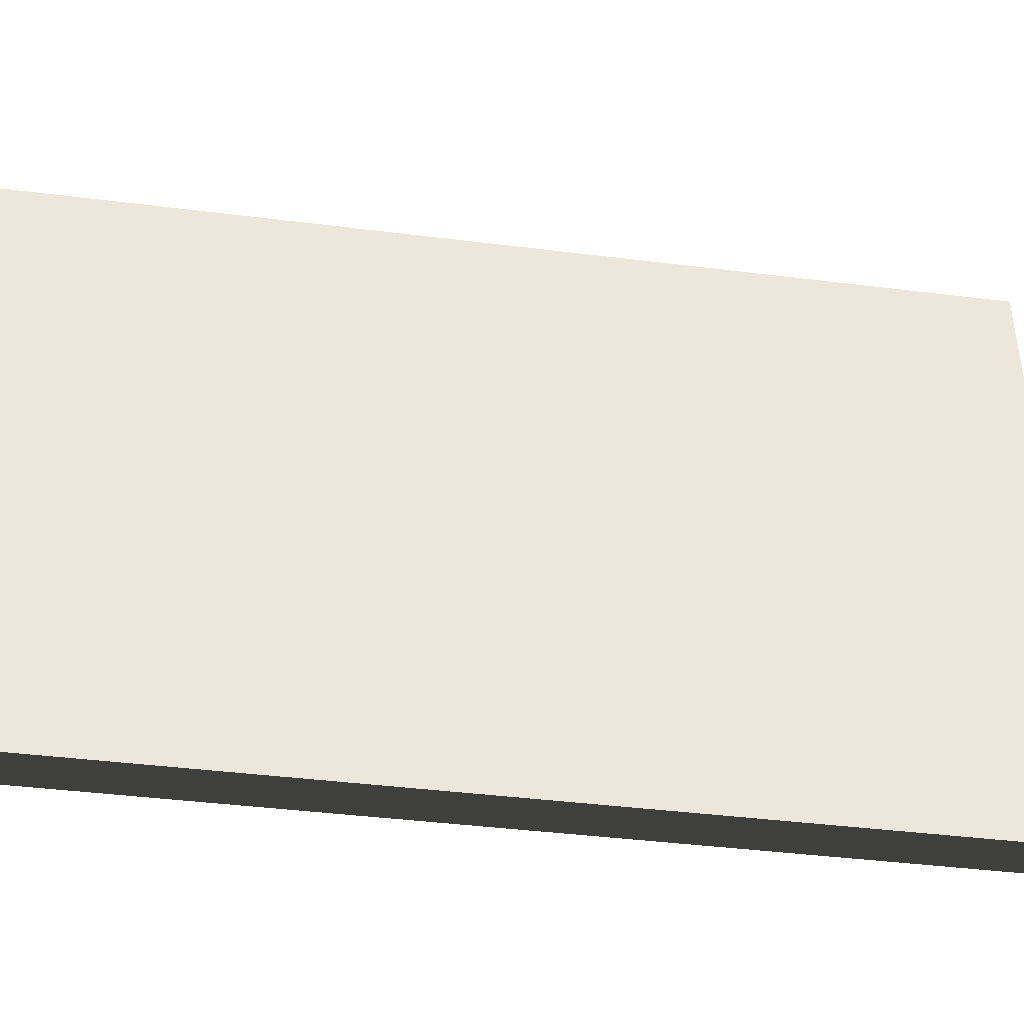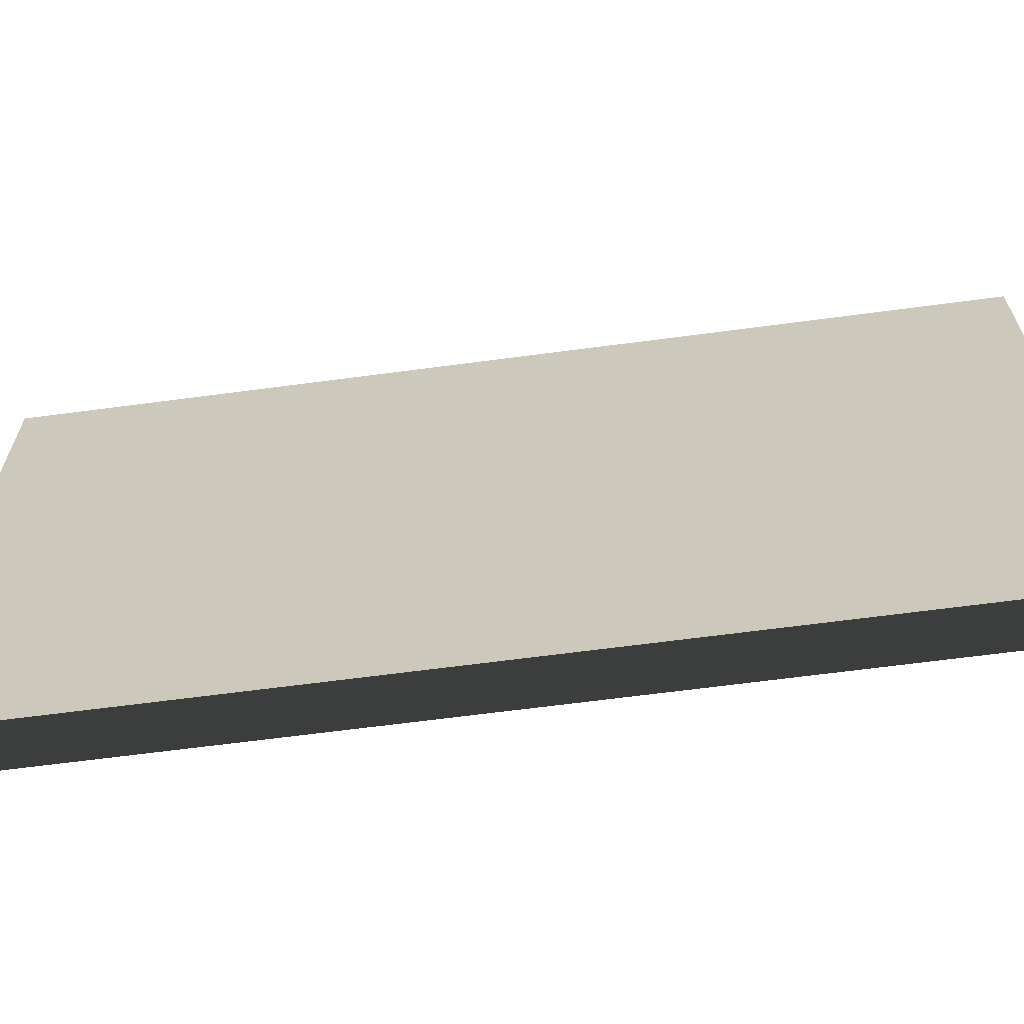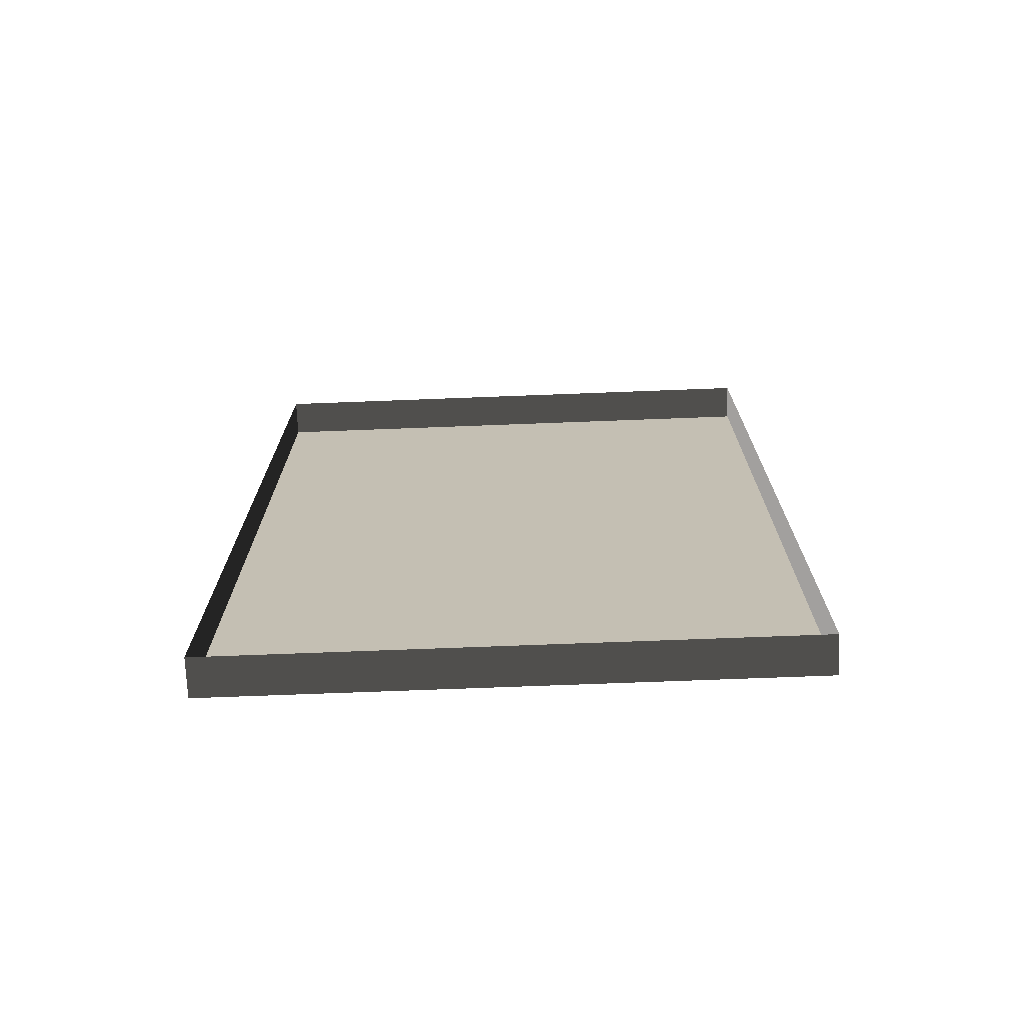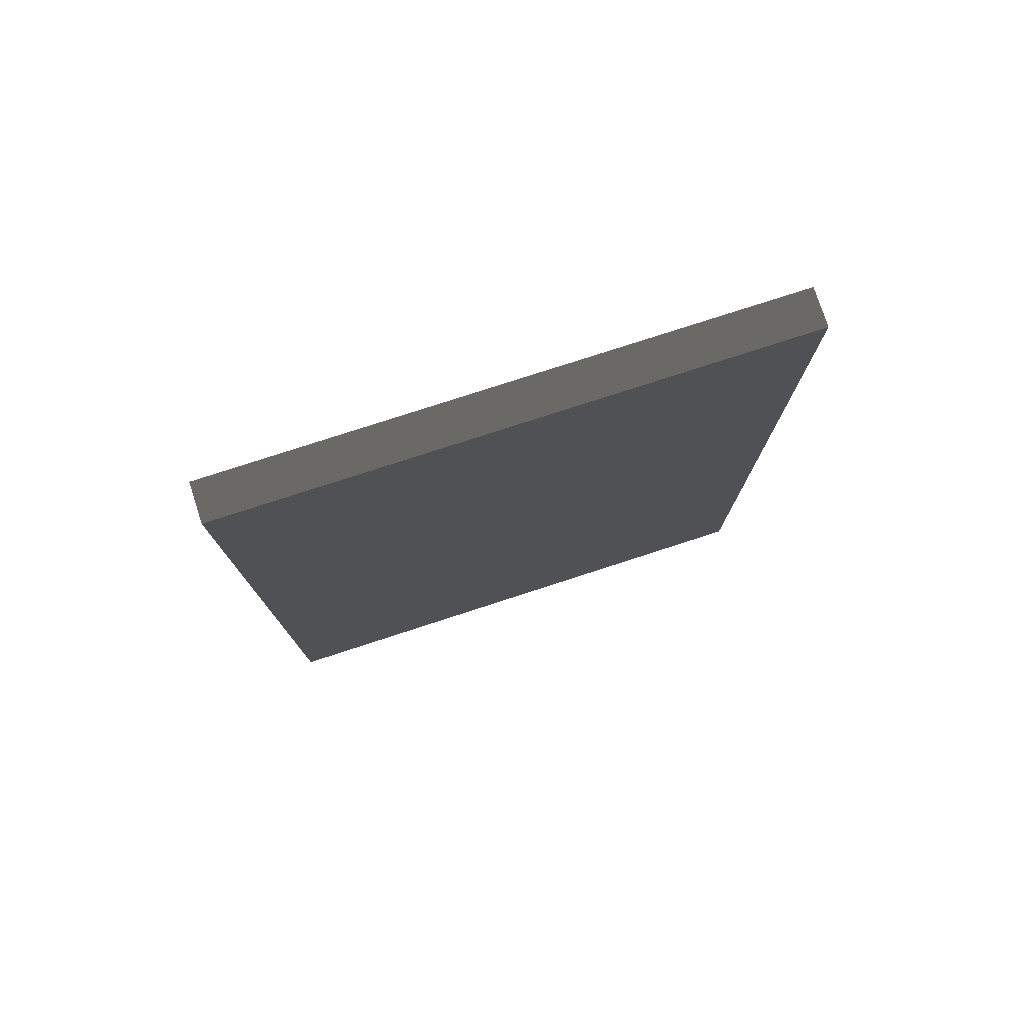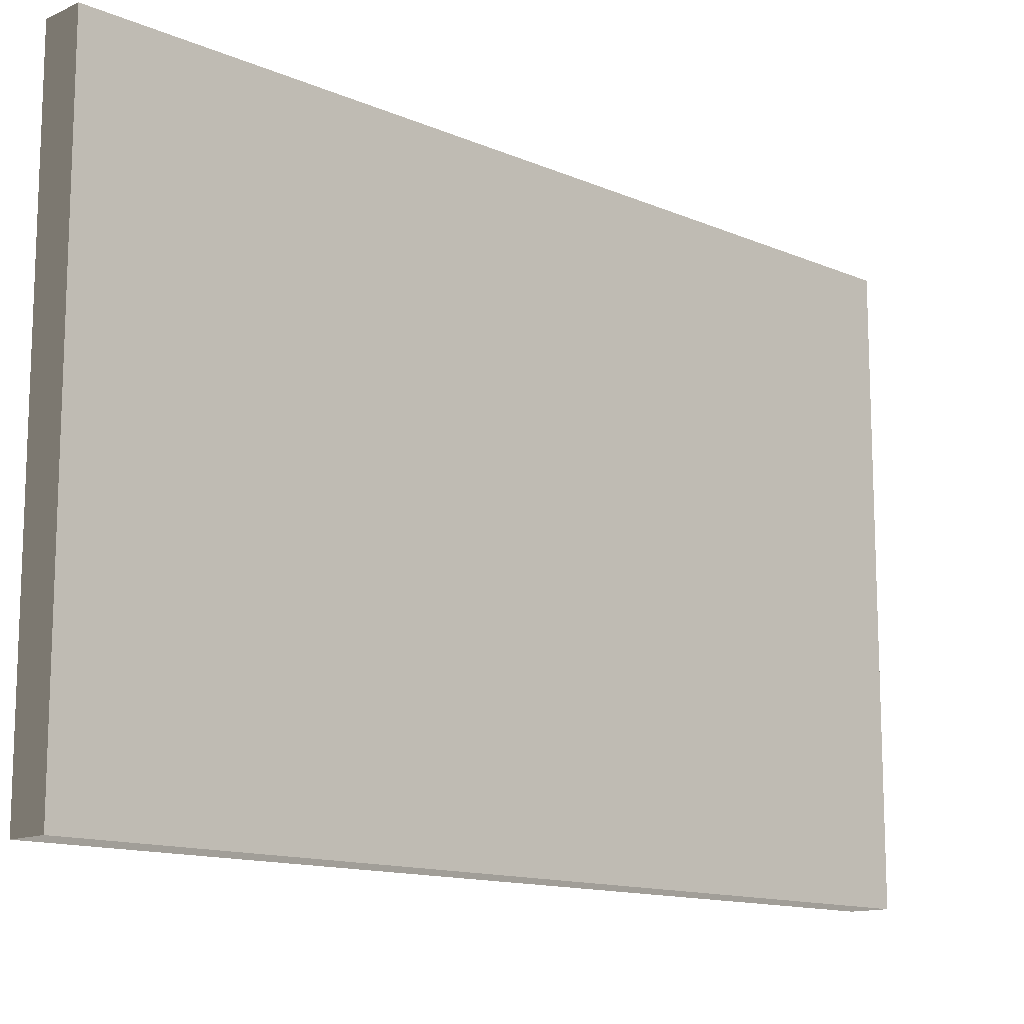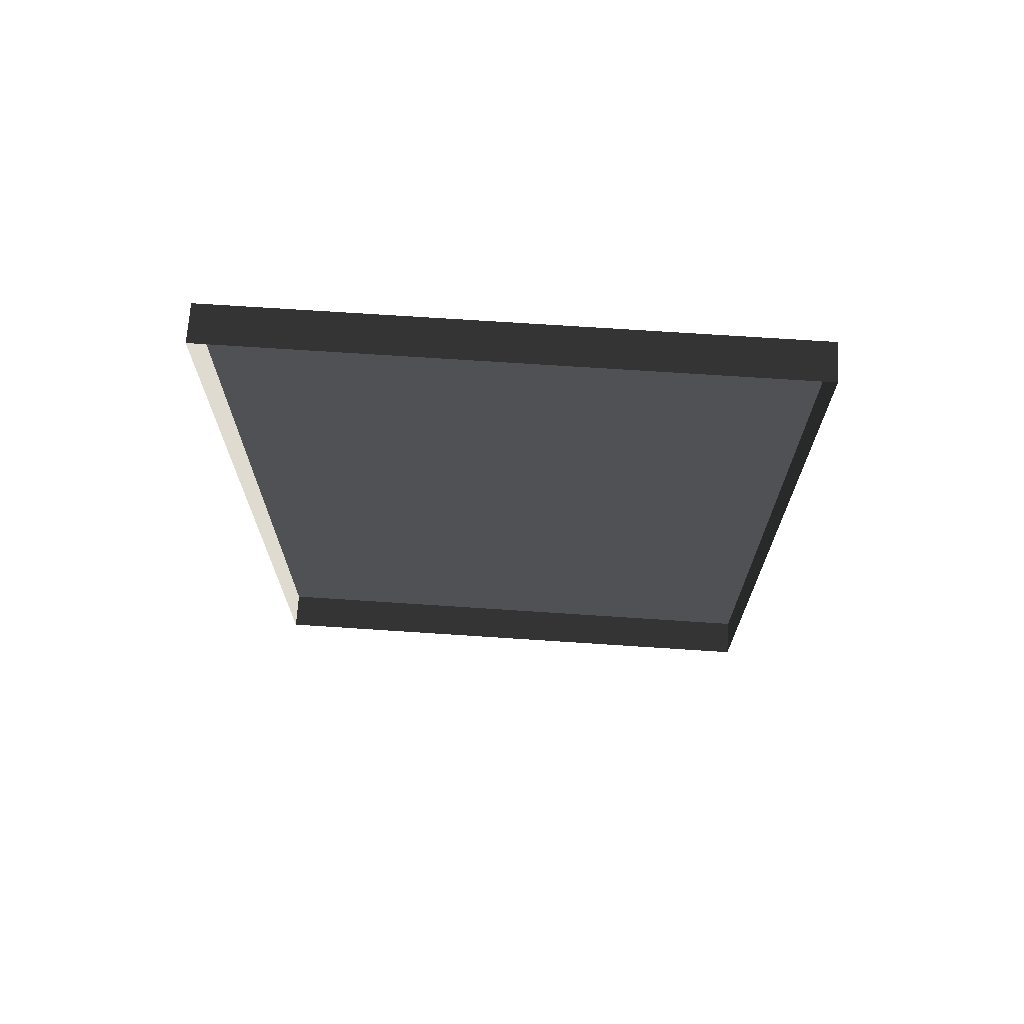
<metadata>
{"format":"obj","ext":"obj","renderer":"f3d","projection":"perspective","resolution":1024,"background":"white","views":[{"elev":-41.7,"azim":81.4,"up":"+Y"},{"elev":-65.6,"azim":97.6,"up":"+Y"},{"elev":-71.9,"azim":-87.8,"up":"+Z"},{"elev":77.5,"azim":72.0,"up":"+Z"},{"elev":-13.2,"azim":45.8,"up":"+Y"},{"elev":70.0,"azim":-86.2,"up":"+Z"}]}
</metadata>
<code>
v -0.9378 0.7388 -0.1923
v -0.9378 0.7388 -2.463
v -0.9378 -0.7529 -2.463
v -0.9378 -0.7529 -0.1923
v -0.9378 0.7388 -0.1923
v -0.9378 -0.7529 -0.1923
v -1.039 -0.7529 -0.1923
v -1.039 0.7388 -0.1923
v -0.9378 -0.7529 -0.1923
v -0.9378 -0.7529 -2.463
v -1.039 -0.7529 -2.463
v -1.039 -0.7529 -0.1923
v -0.9378 0.7388 -2.463
v -0.9378 0.7388 -0.1923
v -1.039 0.7388 -0.1923
v -1.039 0.7388 -2.463
v -0.9378 -0.7529 -2.463
v -0.9378 0.7388 -2.463
v -1.039 0.7388 -2.463
v -1.039 -0.7529 -2.463
g Building.045_33341_218
f 1 3 2
f 1 4 3
f 5 7 6
f 5 8 7
f 9 11 10
f 9 12 11
f 13 15 14
f 13 16 15
f 17 19 18
f 17 20 19

</code>
